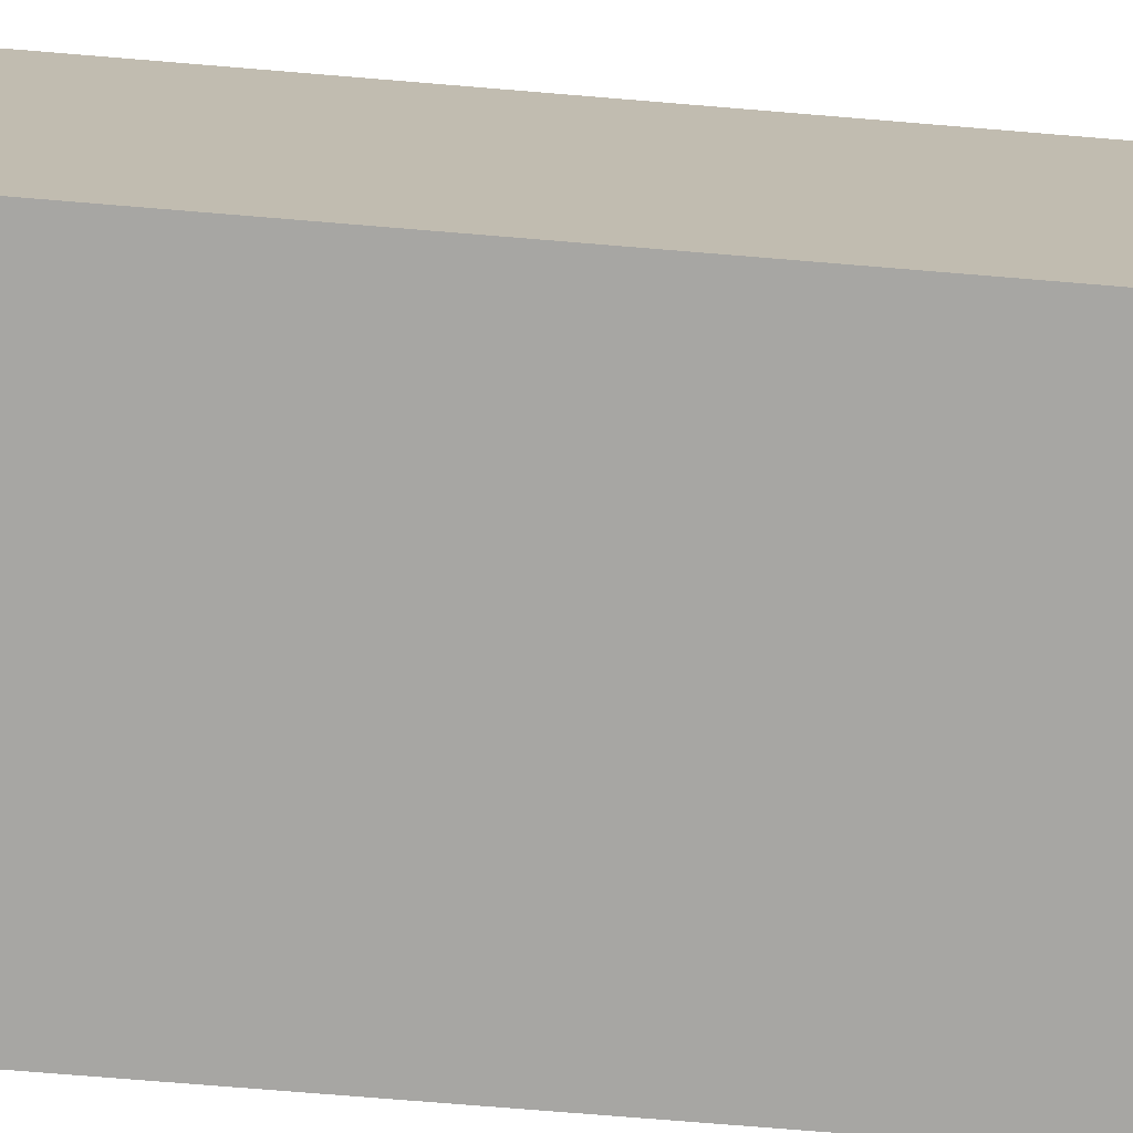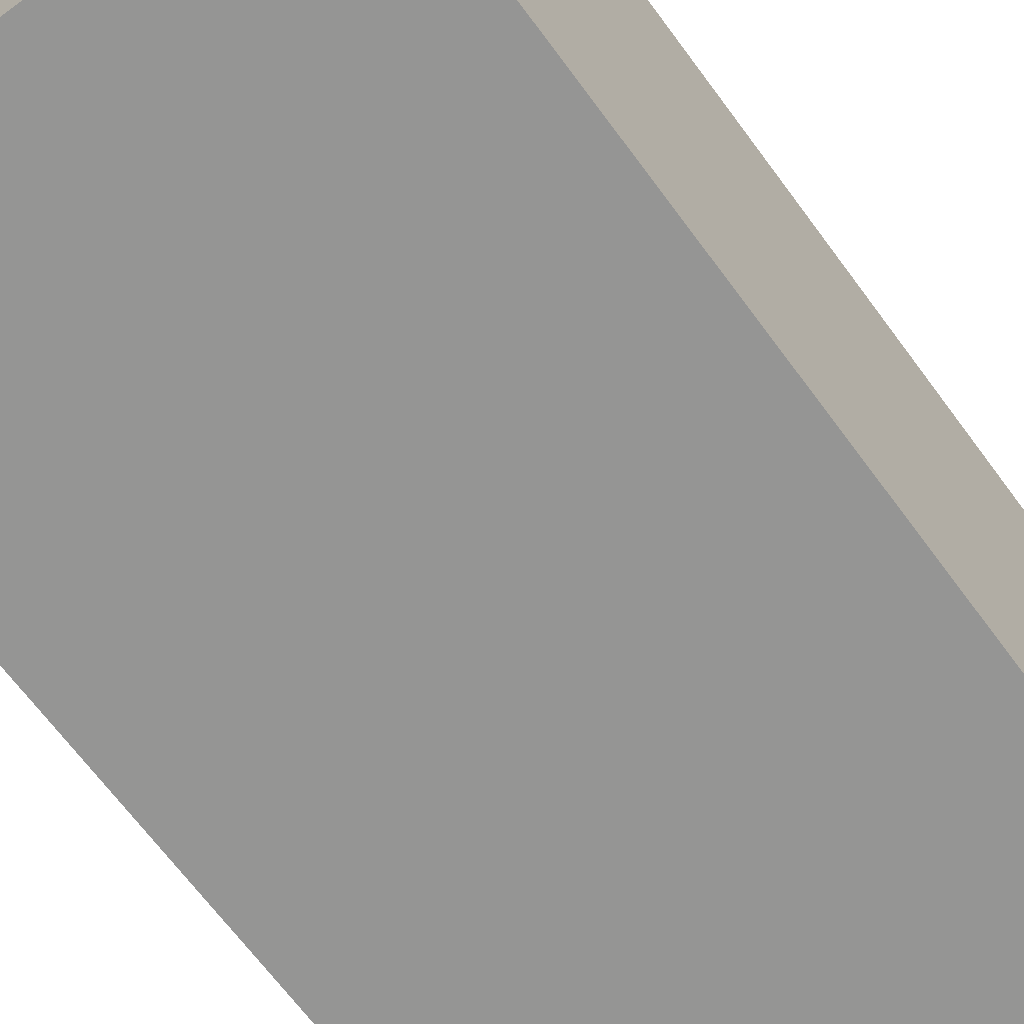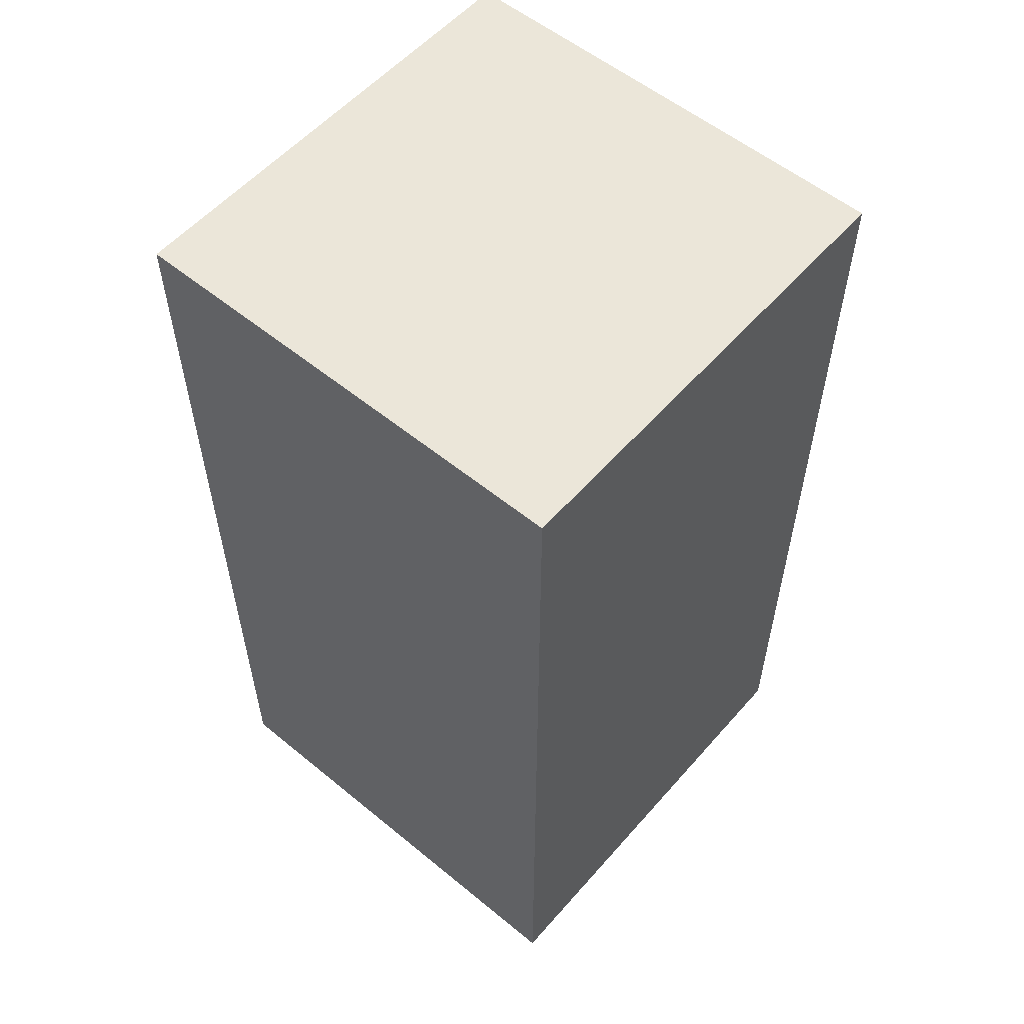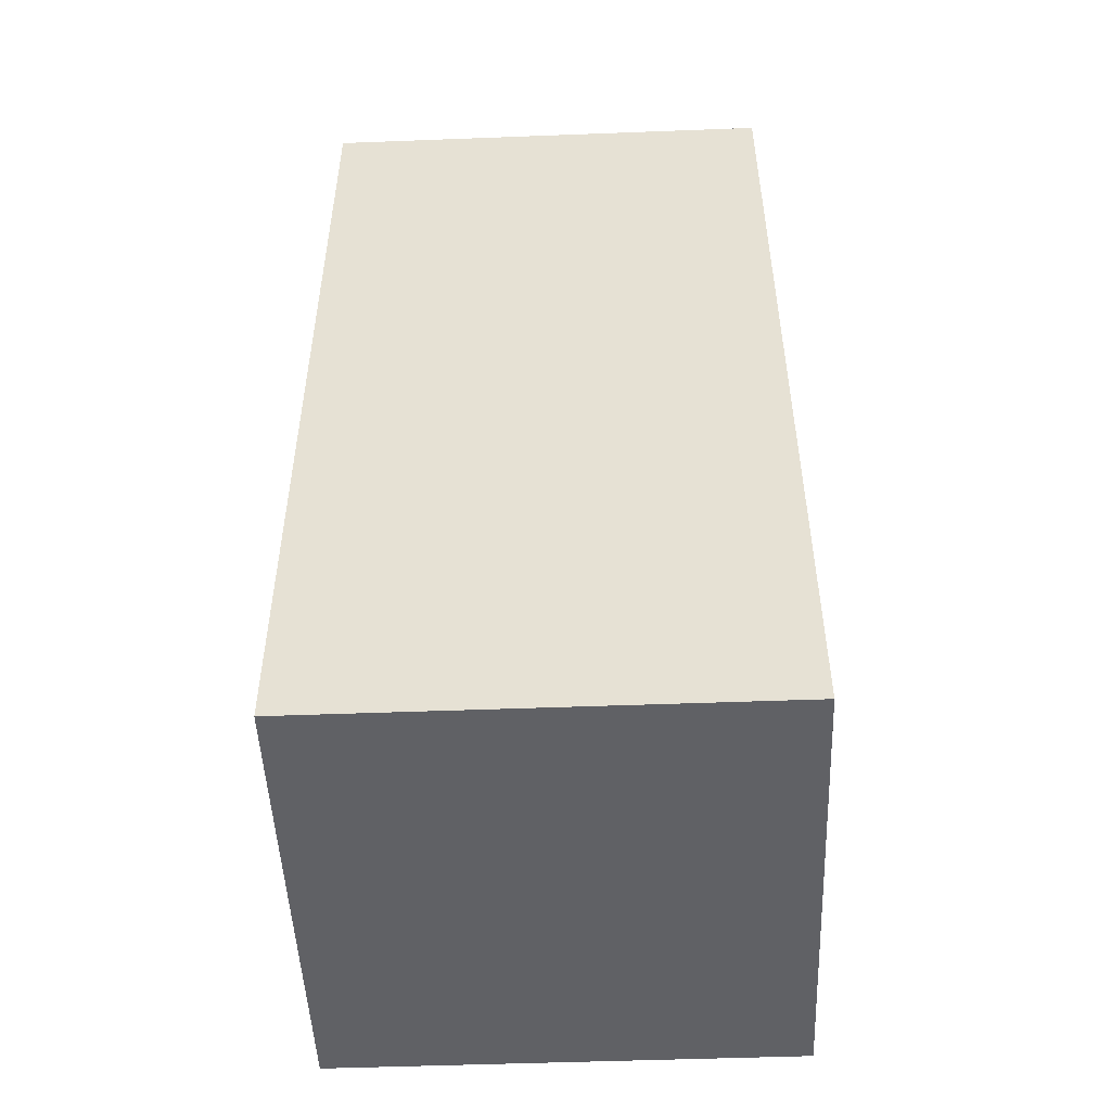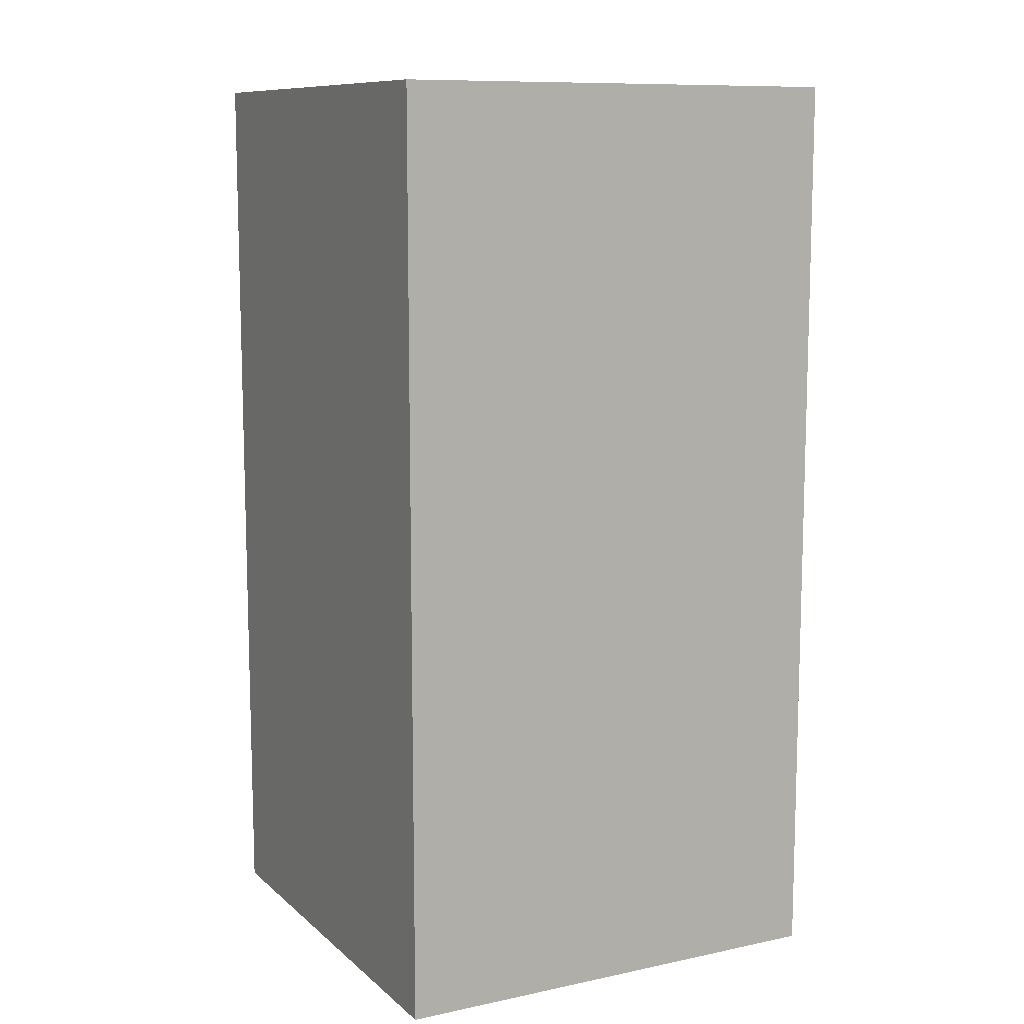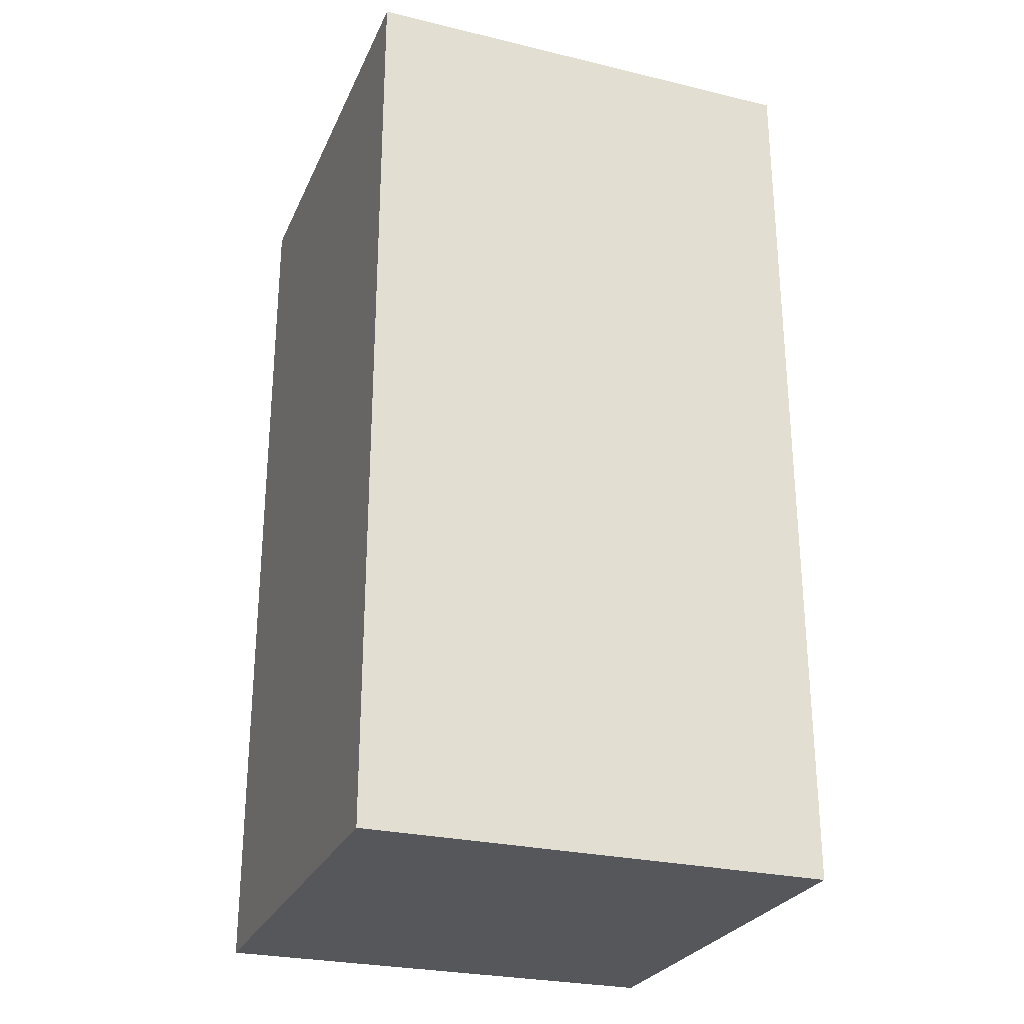
<metadata>
{"format":"obj","ext":"obj","renderer":"f3d","projection":"perspective","resolution":1024,"background":"white","views":[{"elev":-74.1,"azim":-94.7,"up":"+Z"},{"elev":-67.4,"azim":36.4,"up":"+Z"},{"elev":56.2,"azim":-49.4,"up":"+Y"},{"elev":-49.9,"azim":-87.6,"up":"+Y"},{"elev":10.4,"azim":62.3,"up":"+Y"},{"elev":-27.0,"azim":159.7,"up":"+Y"}]}
</metadata>
<code>
g block
v -1 0 1
v 1 0 1
v -1 0 -1
v 1 0 -1
v 1 0.8 1
v -1 0.8 1
v -1 0.8 -1
v 1 0.8 -1
v 1 4 -1
v 1 4 1
v -1 4 1
v -1 4 -1
f 3 2 1
f 2 3 4
f 6 2 5
f 2 6 1
f 6 3 1
f 3 6 7
f 3 8 4
f 8 3 7
f 8 2 4
f 2 8 5
f 9 5 8
f 5 9 10
f 9 11 10
f 11 9 12
f 11 5 10
f 5 11 6
f 11 7 6
f 7 11 12
f 7 9 8
f 9 7 12

</code>
